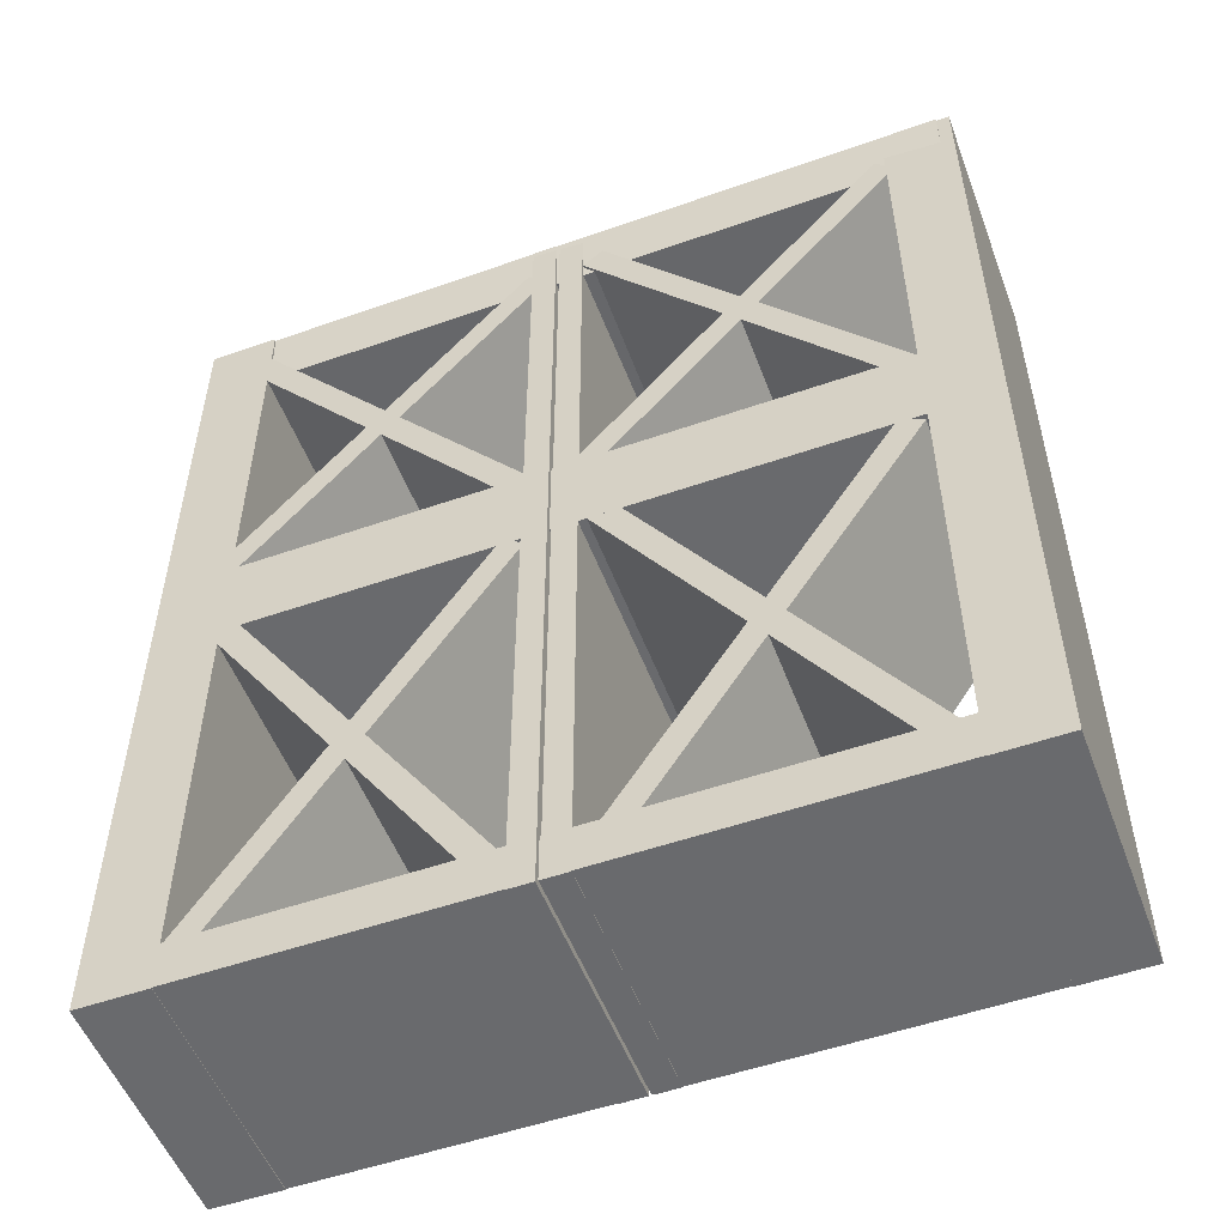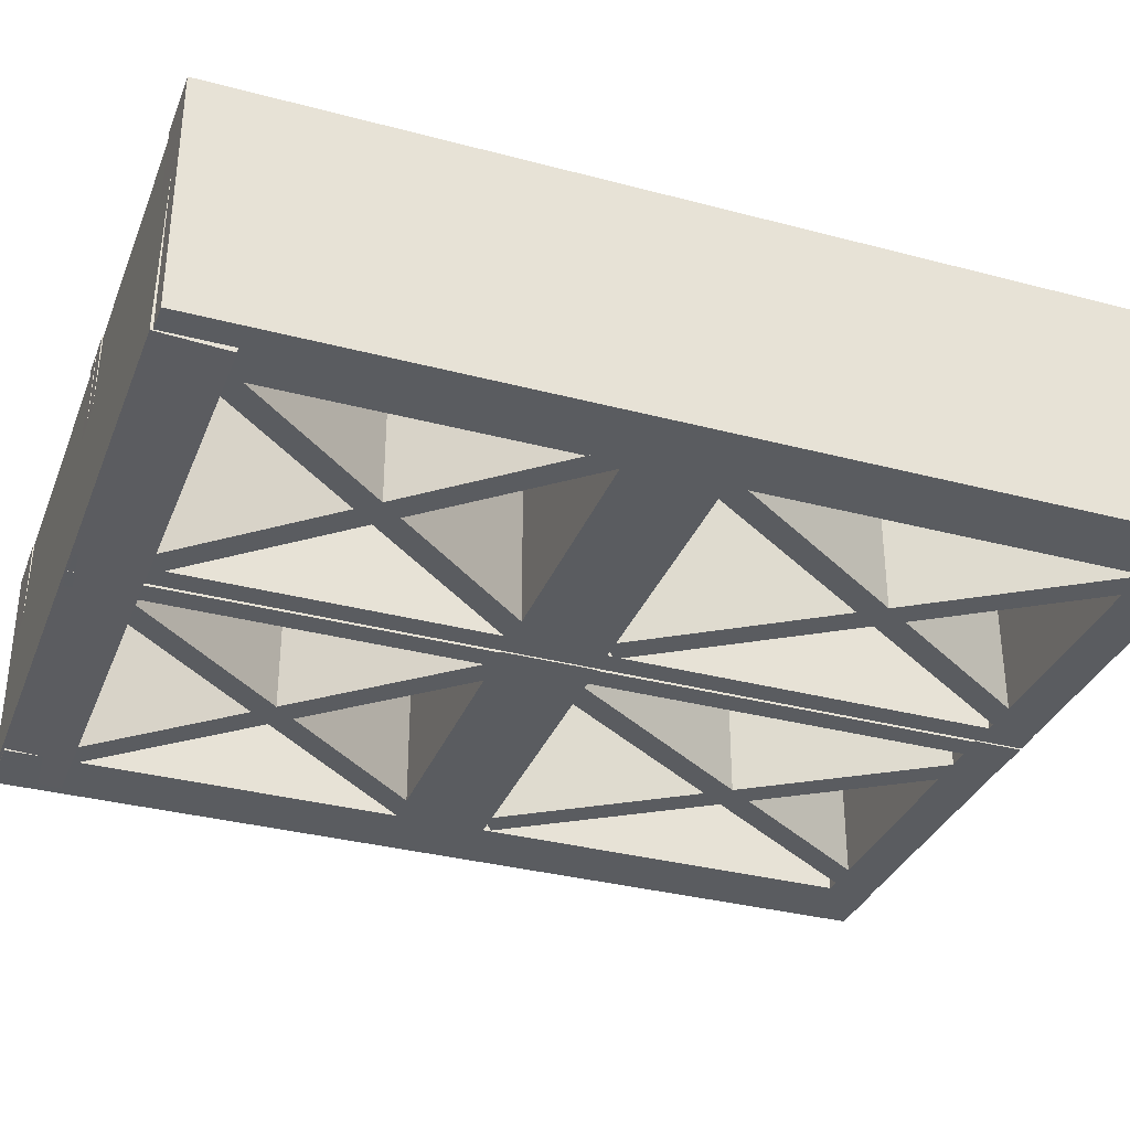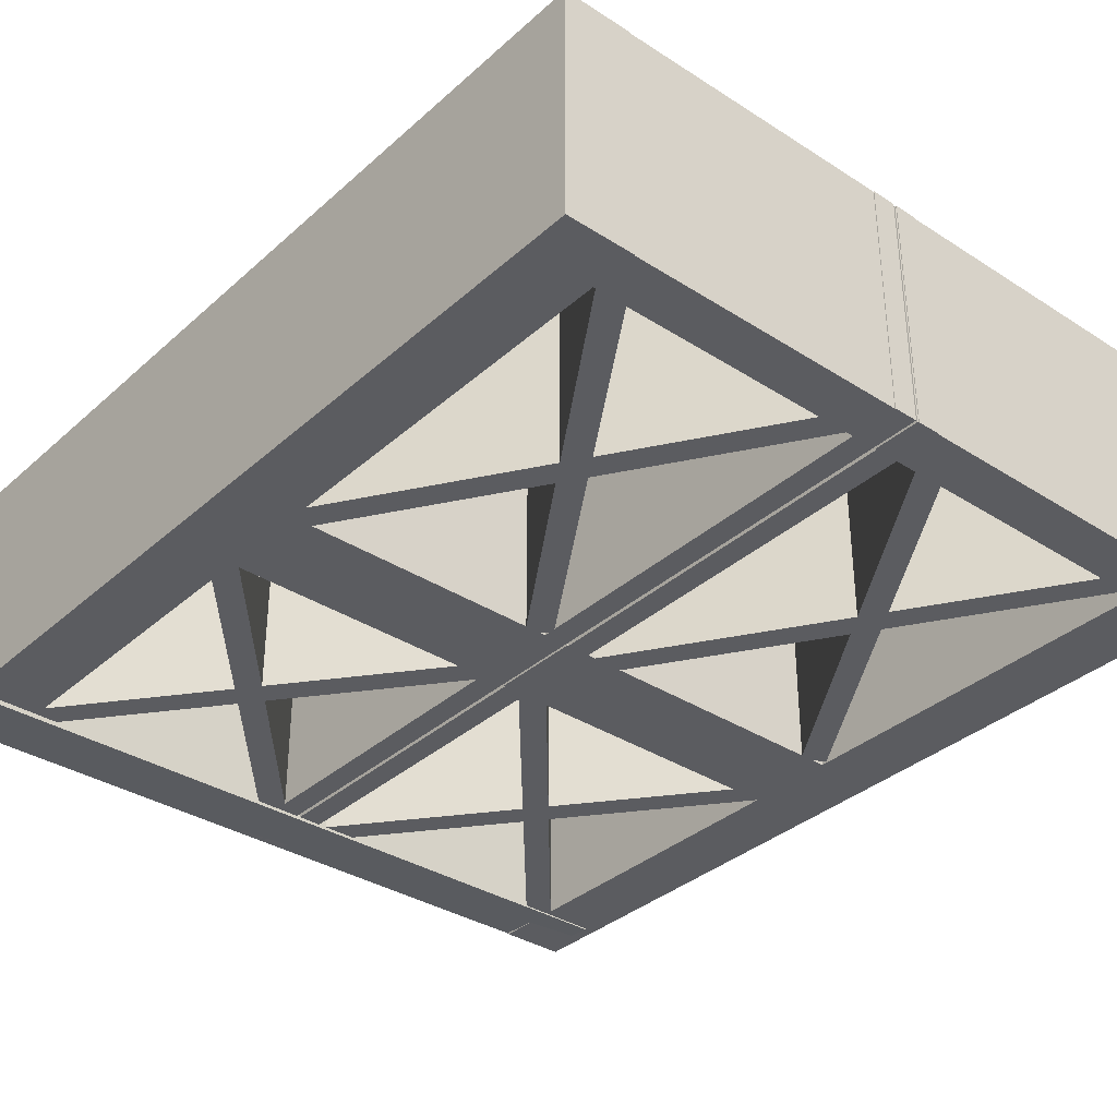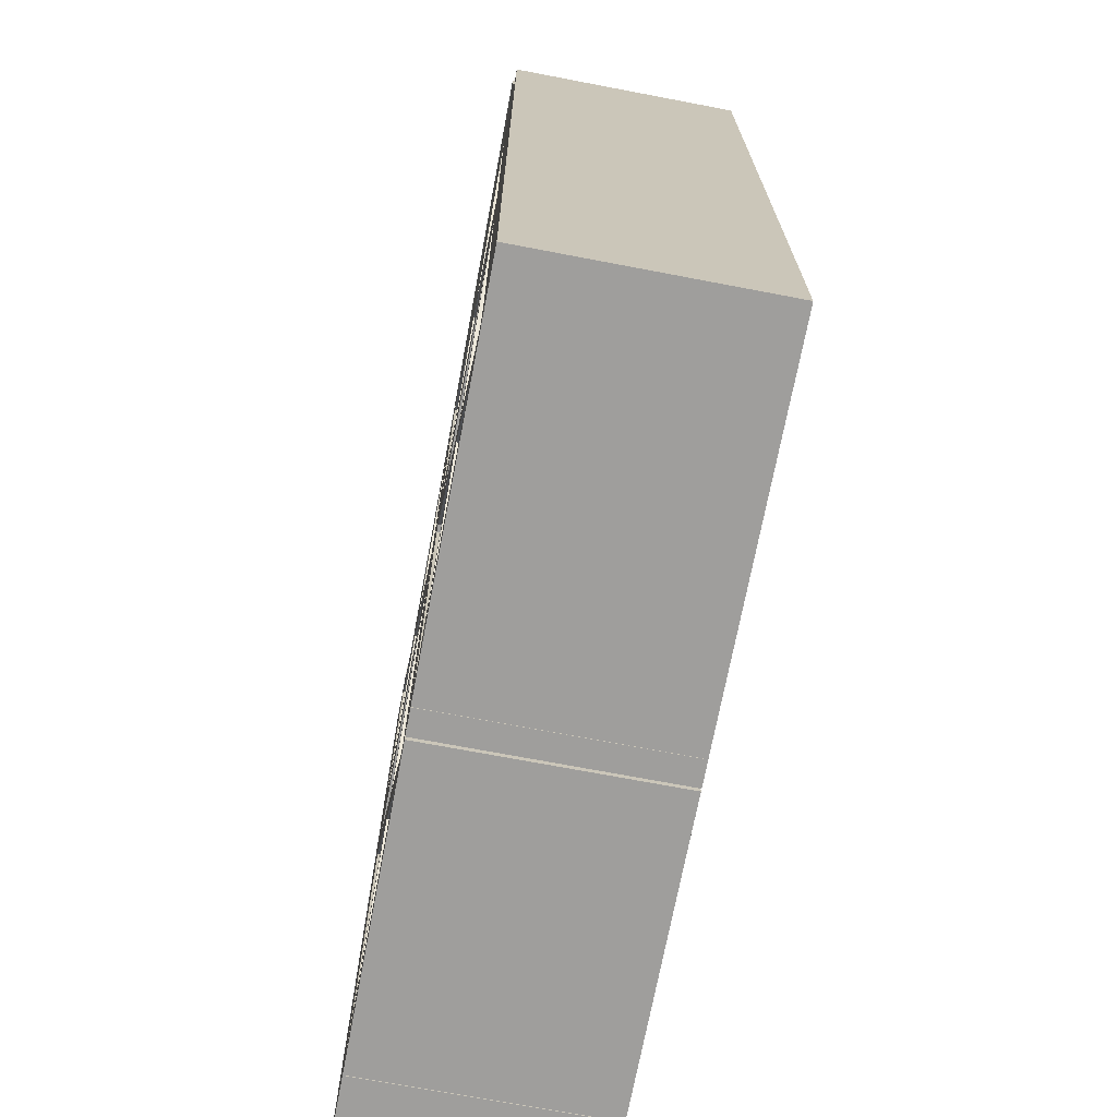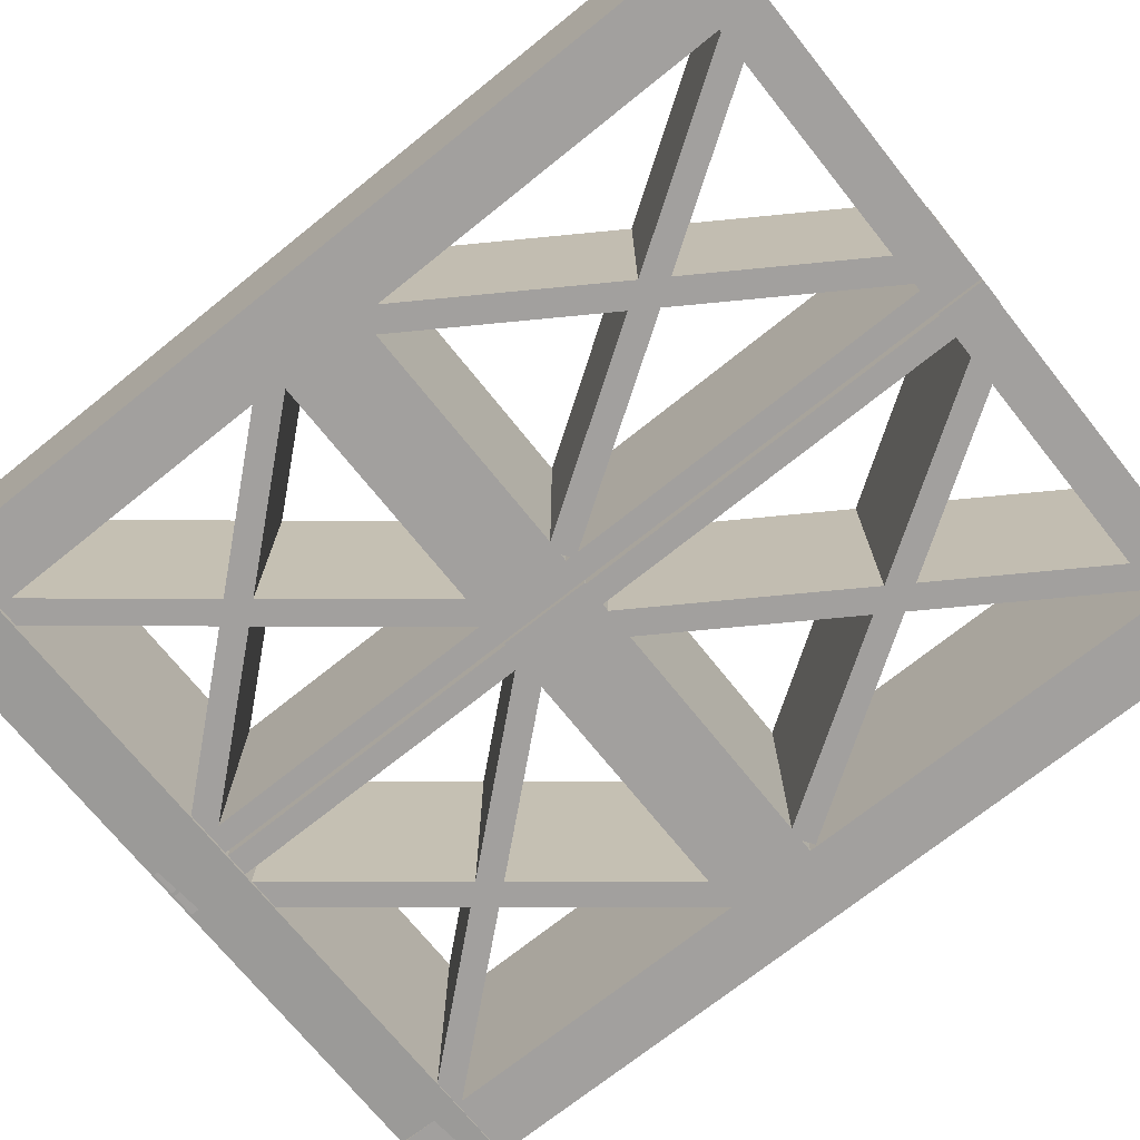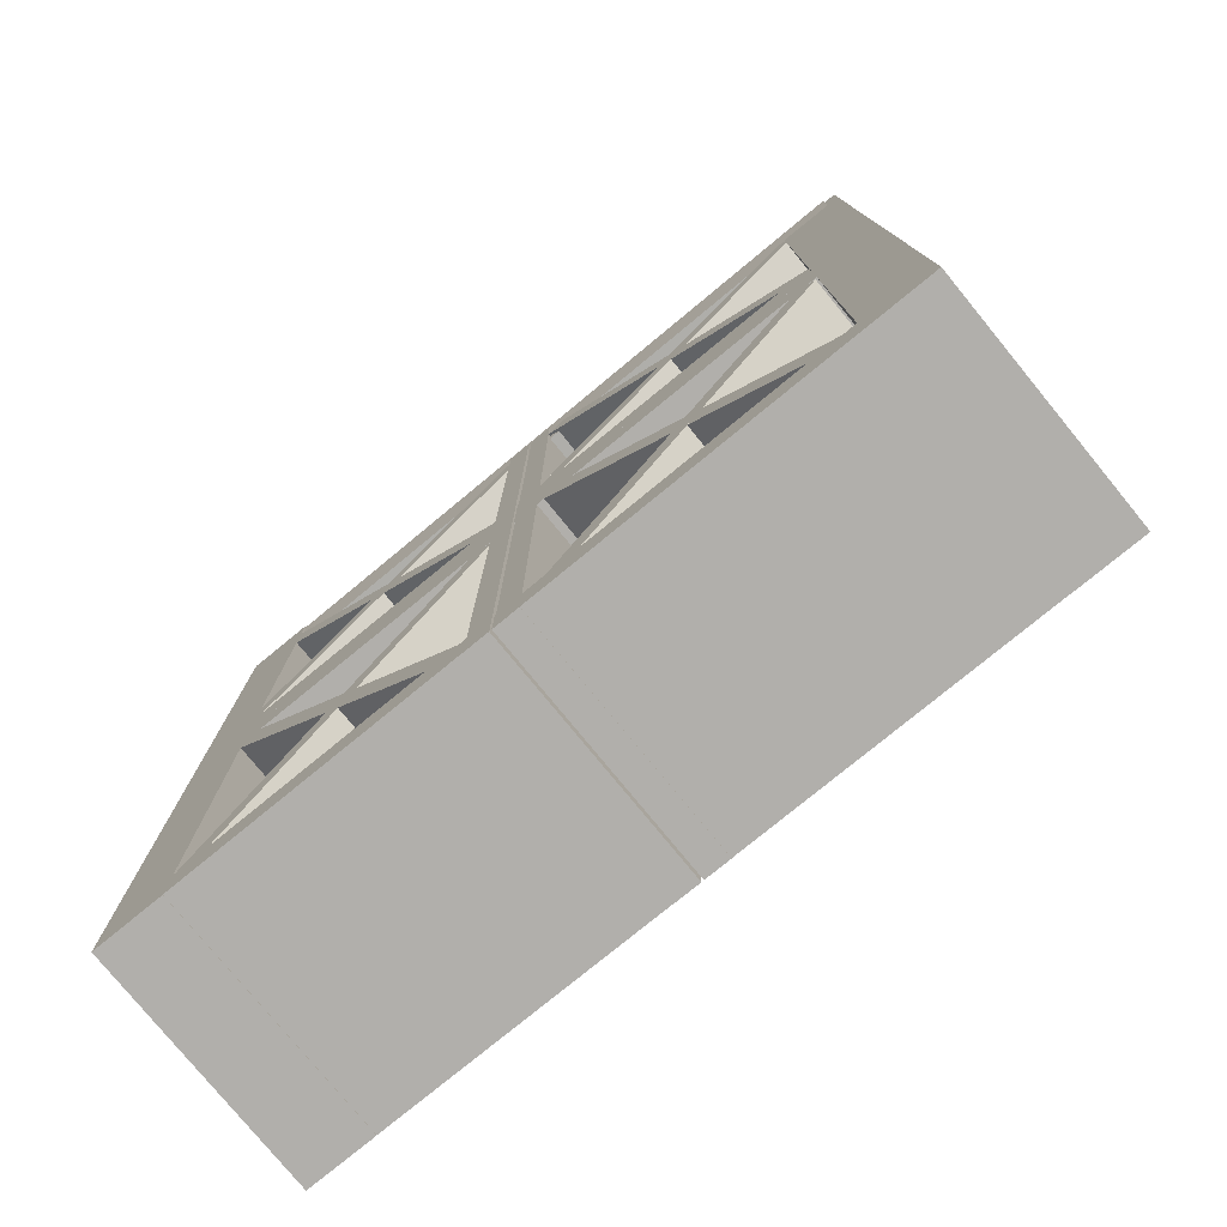
<metadata>
{"format":"obj","ext":"obj","renderer":"f3d","projection":"perspective","resolution":1024,"background":"white","views":[{"elev":-53.0,"azim":20.5,"up":"+Y"},{"elev":-33.8,"azim":-109.8,"up":"+Z"},{"elev":-35.1,"azim":-40.5,"up":"+Z"},{"elev":-71.1,"azim":79.2,"up":"+Y"},{"elev":-71.9,"azim":-51.3,"up":"+Z"},{"elev":-78.2,"azim":39.3,"up":"+Y"}]}
</metadata>
<code>
g default
v -5.126 1.063 1.897
v -5.126 1.128 1.901
v -5.824 1.063 1.894
v -5.824 1.128 1.897
v -5.823 1.067 1.669
v -5.823 1.131 1.672
v -5.126 1.067 1.672
v -5.126 1.131 1.676
g pasted__pCube2 Deur
f 1 2 4 3
f 3 4 6 5
f 5 6 8 7
f 7 8 2 1
f 2 8 6 4
f 7 1 3 5
g default
v -5.179 0.2559 1.899
v -5.114 0.2559 1.899
v -5.179 1.129 1.899
v -5.114 1.129 1.899
v -5.179 1.129 1.674
v -5.114 1.129 1.674
v -5.179 0.2559 1.674
v -5.114 0.2559 1.674
g Deur pasted__pCube3
f 9 10 12 11
f 11 12 14 13
f 13 14 16 15
f 15 16 10 9
f 10 16 14 12
f 15 9 11 13
g default
v -5.492 0.2559 1.899
v -5.469 0.2559 1.899
v -5.492 1.129 1.899
v -5.469 1.129 1.899
v -5.492 1.129 1.674
v -5.469 1.129 1.674
v -5.492 0.2559 1.674
v -5.469 0.2559 1.674
g Deur pasted__pasted__pCube2
f 17 18 20 19
f 19 20 22 21
f 21 22 24 23
f 23 24 18 17
f 18 24 22 20
f 23 17 19 21
g default
v -5.519 0.2559 1.899
v -5.496 0.2559 1.899
v -5.519 1.129 1.899
v -5.496 1.129 1.899
v -5.519 1.129 1.674
v -5.496 1.129 1.674
v -5.519 0.2559 1.674
v -5.496 0.2559 1.674
g Deur pasted__pasted__pasted__pCube2
f 25 26 28 27
f 27 28 30 29
f 29 30 32 31
f 31 32 26 25
f 26 32 30 28
f 31 25 27 29
g default
v -5.508 0.7109 1.899
v -5.508 0.7553 1.899
v -5.828 0.7109 1.899
v -5.828 0.7553 1.899
v -5.828 0.7109 1.674
v -5.828 0.7553 1.674
v -5.508 0.7109 1.674
v -5.508 0.7553 1.674
g Deur pasted__pasted__pCube3
f 33 34 36 35
f 35 36 38 37
f 37 38 40 39
f 39 40 34 33
f 34 40 38 36
f 39 33 35 37
g default
v -5.53 0.7361 1.899
v -5.51 0.7515 1.899
v -5.803 1.077 1.899
v -5.784 1.092 1.899
v -5.803 1.077 1.674
v -5.784 1.092 1.674
v -5.53 0.7361 1.674
v -5.51 0.7515 1.674
g Deur pasted__pasted__pasted__pCube3
f 41 42 44 43
f 43 44 46 45
f 45 46 48 47
f 47 48 42 41
f 42 48 46 44
f 47 41 43 45
g default
v -5.505 1.071 1.899
v -5.523 1.087 1.899
v -5.791 0.7409 1.899
v -5.809 0.7571 1.899
v -5.791 0.7409 1.674
v -5.809 0.7571 1.674
v -5.505 1.071 1.674
v -5.523 1.087 1.674
g Deur pasted__pasted__pasted__pasted__pCube2
f 49 50 52 51
f 51 52 54 53
f 53 54 56 55
f 55 56 50 49
f 50 56 54 52
f 55 49 51 53
g default
v -5.508 0.2565 1.899
v -5.508 0.3009 1.899
v -5.828 0.2565 1.899
v -5.828 0.3009 1.899
v -5.828 0.2565 1.674
v -5.828 0.3009 1.674
v -5.508 0.2565 1.674
v -5.508 0.3009 1.674
g Deur pasted__pasted__pasted__pCube4
f 57 58 60 59
f 59 60 62 61
f 61 62 64 63
f 63 64 58 57
f 58 64 62 60
f 63 57 59 61
g default
v -5.536 0.2704 1.899
v -5.514 0.2825 1.899
v -5.8 0.6739 1.899
v -5.778 0.686 1.899
v -5.8 0.6739 1.674
v -5.778 0.686 1.674
v -5.536 0.2704 1.674
v -5.514 0.2825 1.674
g Deur pasted__pasted__pasted__pasted__pCube3
f 65 66 68 67
f 67 68 70 69
f 69 70 72 71
f 71 72 66 65
f 66 72 70 68
f 71 65 67 69
g default
v -5.515 0.6613 1.899
v -5.536 0.6748 1.899
v -5.778 0.2631 1.899
v -5.799 0.2767 1.899
v -5.778 0.2631 1.674
v -5.799 0.2767 1.674
v -5.515 0.6613 1.674
v -5.536 0.6748 1.674
g Deur pasted__pasted__pasted__pasted__pasted__pCube2
f 73 74 76 75
f 75 76 78 77
f 77 78 80 79
f 79 80 74 73
f 74 80 78 76
f 79 73 75 77
g default
v -5.508 0.6684 1.899
v -5.508 0.7128 1.899
v -5.828 0.6684 1.899
v -5.828 0.7128 1.899
v -5.828 0.6684 1.674
v -5.828 0.7128 1.674
v -5.508 0.6684 1.674
v -5.508 0.7128 1.674
g Deur pasted__pasted__pasted__pasted__pCube4
f 81 82 84 83
f 83 84 86 85
f 85 86 88 87
f 87 88 82 81
f 82 88 86 84
f 87 81 83 85
g default
v -5.174 0.7109 1.899
v -5.174 0.7553 1.899
v -5.494 0.7109 1.899
v -5.494 0.7553 1.899
v -5.494 0.7109 1.674
v -5.494 0.7553 1.674
v -5.174 0.7109 1.674
v -5.174 0.7553 1.674
g Deur pasted__pasted__pasted__pCube5
f 89 90 92 91
f 91 92 94 93
f 93 94 96 95
f 95 96 90 89
f 90 96 94 92
f 95 89 91 93
g default
v -5.195 0.7361 1.899
v -5.176 0.7515 1.899
v -5.469 1.077 1.899
v -5.45 1.092 1.899
v -5.469 1.077 1.674
v -5.45 1.092 1.674
v -5.195 0.7361 1.674
v -5.176 0.7515 1.674
g Deur pasted__pasted__pasted__pasted__pCube5
f 97 98 100 99
f 99 100 102 101
f 101 102 104 103
f 103 104 98 97
f 98 104 102 100
f 103 97 99 101
g default
v -5.17 1.071 1.899
v -5.189 1.087 1.899
v -5.456 0.7409 1.899
v -5.475 0.7571 1.899
v -5.456 0.7409 1.674
v -5.475 0.7571 1.674
v -5.17 1.071 1.674
v -5.189 1.087 1.674
g Deur pasted__pasted__pasted__pasted__pasted__pCube3
f 105 106 108 107
f 107 108 110 109
f 109 110 112 111
f 111 112 106 105
f 106 112 110 108
f 111 105 107 109
g default
v -5.174 0.2565 1.899
v -5.174 0.3009 1.899
v -5.494 0.2565 1.899
v -5.494 0.3009 1.899
v -5.494 0.2565 1.674
v -5.494 0.3009 1.674
v -5.174 0.2565 1.674
v -5.174 0.3009 1.674
g Deur pasted__pasted__pasted__pasted__pCube6
f 113 114 116 115
f 115 116 118 117
f 117 118 120 119
f 119 120 114 113
f 114 120 118 116
f 119 113 115 117
g default
v -5.201 0.2704 1.899
v -5.18 0.2825 1.899
v -5.465 0.6739 1.899
v -5.444 0.686 1.899
v -5.465 0.6739 1.674
v -5.444 0.686 1.674
v -5.201 0.2704 1.674
v -5.18 0.2825 1.674
g Deur pasted__pasted__pasted__pasted__pasted__pCube4
f 121 122 124 123
f 123 124 126 125
f 125 126 128 127
f 127 128 122 121
f 122 128 126 124
f 127 121 123 125
g default
v -5.181 0.6613 1.899
v -5.201 0.6748 1.899
v -5.444 0.2631 1.899
v -5.464 0.2767 1.899
v -5.444 0.2631 1.674
v -5.464 0.2767 1.674
v -5.181 0.6613 1.674
v -5.201 0.6748 1.674
g Deur pasted__pasted__pasted__pasted__pasted__pasted__pCube2
f 129 130 132 131
f 131 132 134 133
f 133 134 136 135
f 135 136 130 129
f 130 136 134 132
f 135 129 131 133
g default
v -5.174 0.6684 1.899
v -5.174 0.7128 1.899
v -5.494 0.6684 1.899
v -5.494 0.7128 1.899
v -5.494 0.6684 1.674
v -5.494 0.7128 1.674
v -5.174 0.6684 1.674
v -5.174 0.7128 1.674
g Deur pasted__pasted__pasted__pasted__pasted__pCube5
f 137 138 140 139
f 139 140 142 141
f 141 142 144 143
f 143 144 138 137
f 138 144 142 140
f 143 137 139 141
g default
v -5.849 0.2559 1.899
v -5.785 0.2559 1.899
v -5.849 1.129 1.899
v -5.785 1.129 1.899
v -5.849 1.129 1.674
v -5.785 1.129 1.674
v -5.849 0.2559 1.674
v -5.785 0.2559 1.674
g Deur pCube2
f 145 146 148 147
f 147 148 150 149
f 149 150 152 151
f 151 152 146 145
f 146 152 150 148
f 151 145 147 149

</code>
